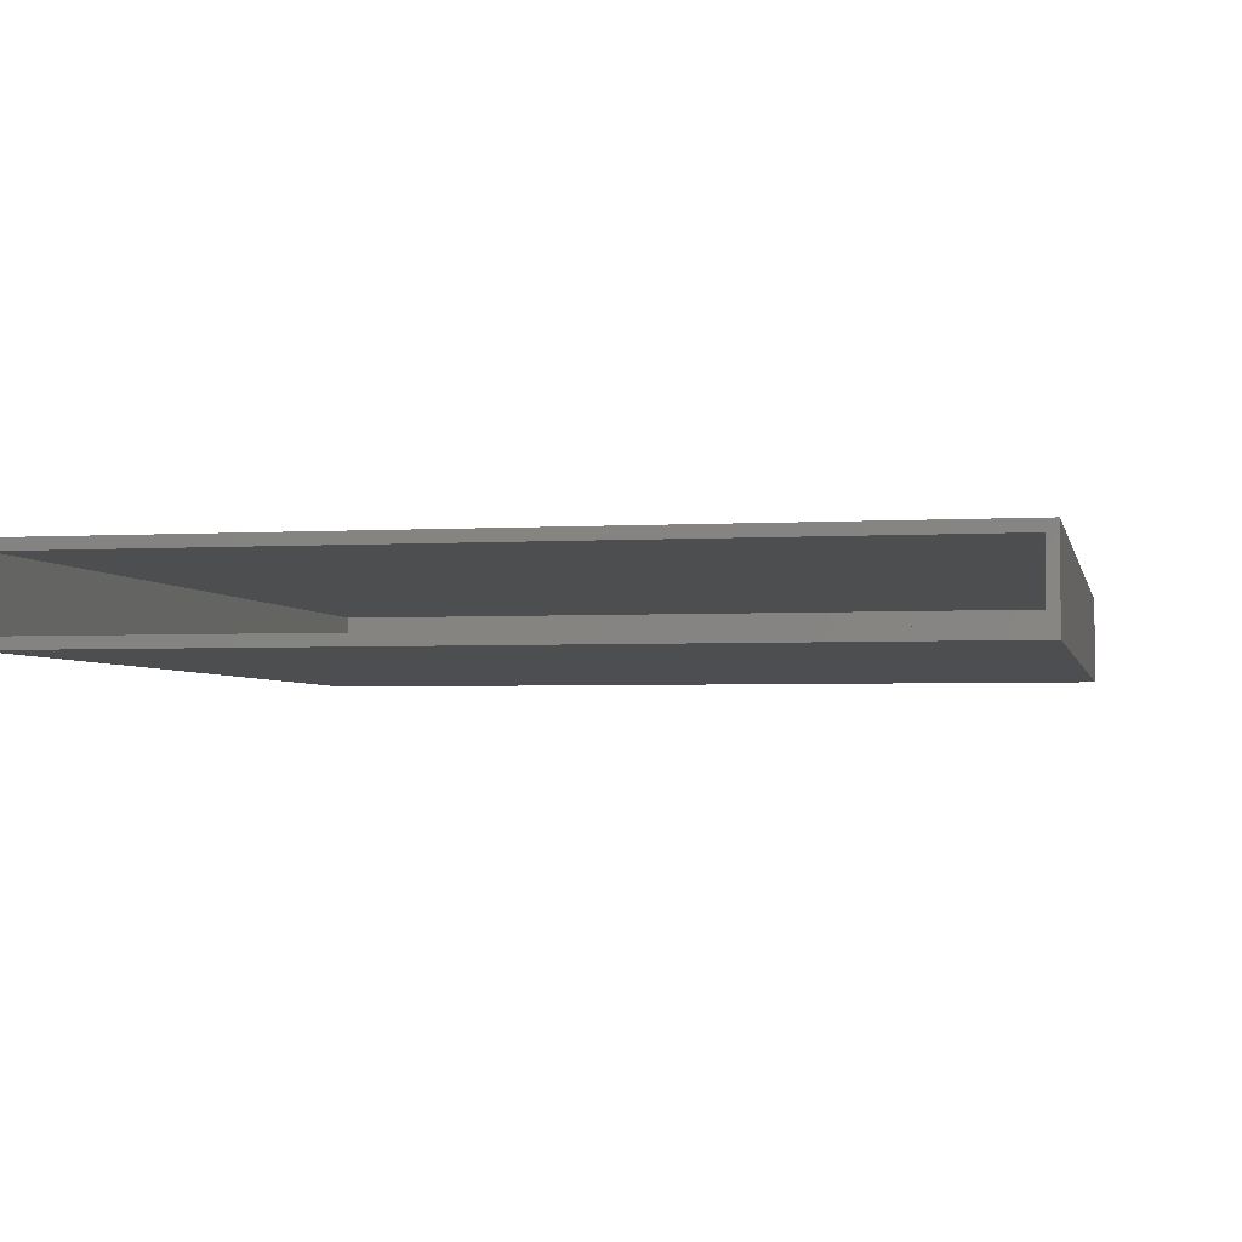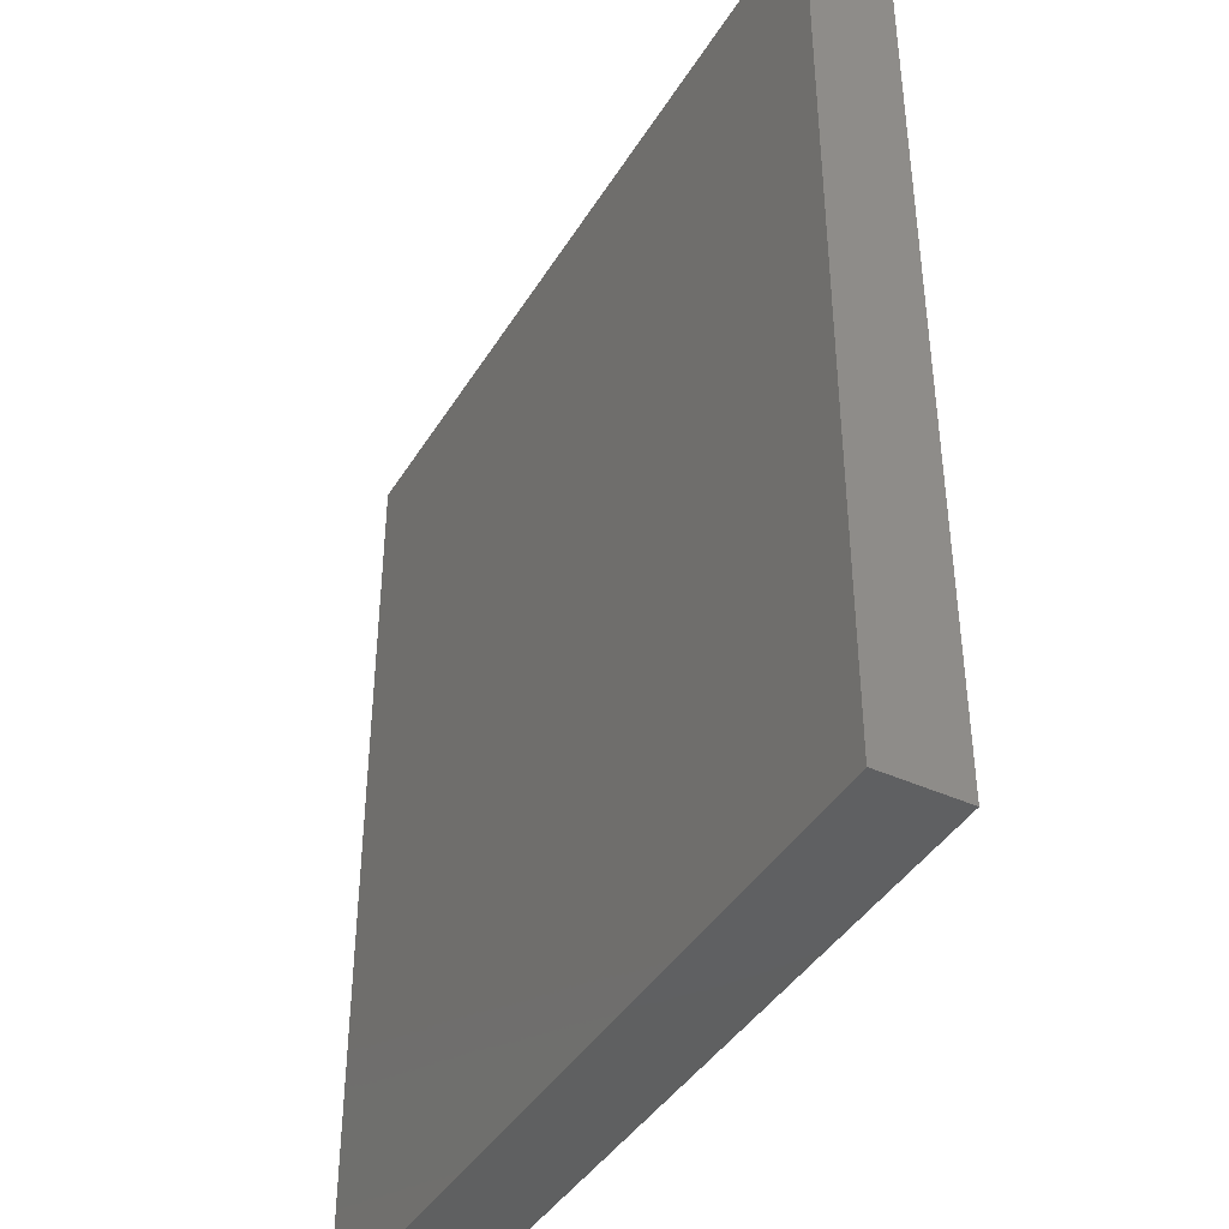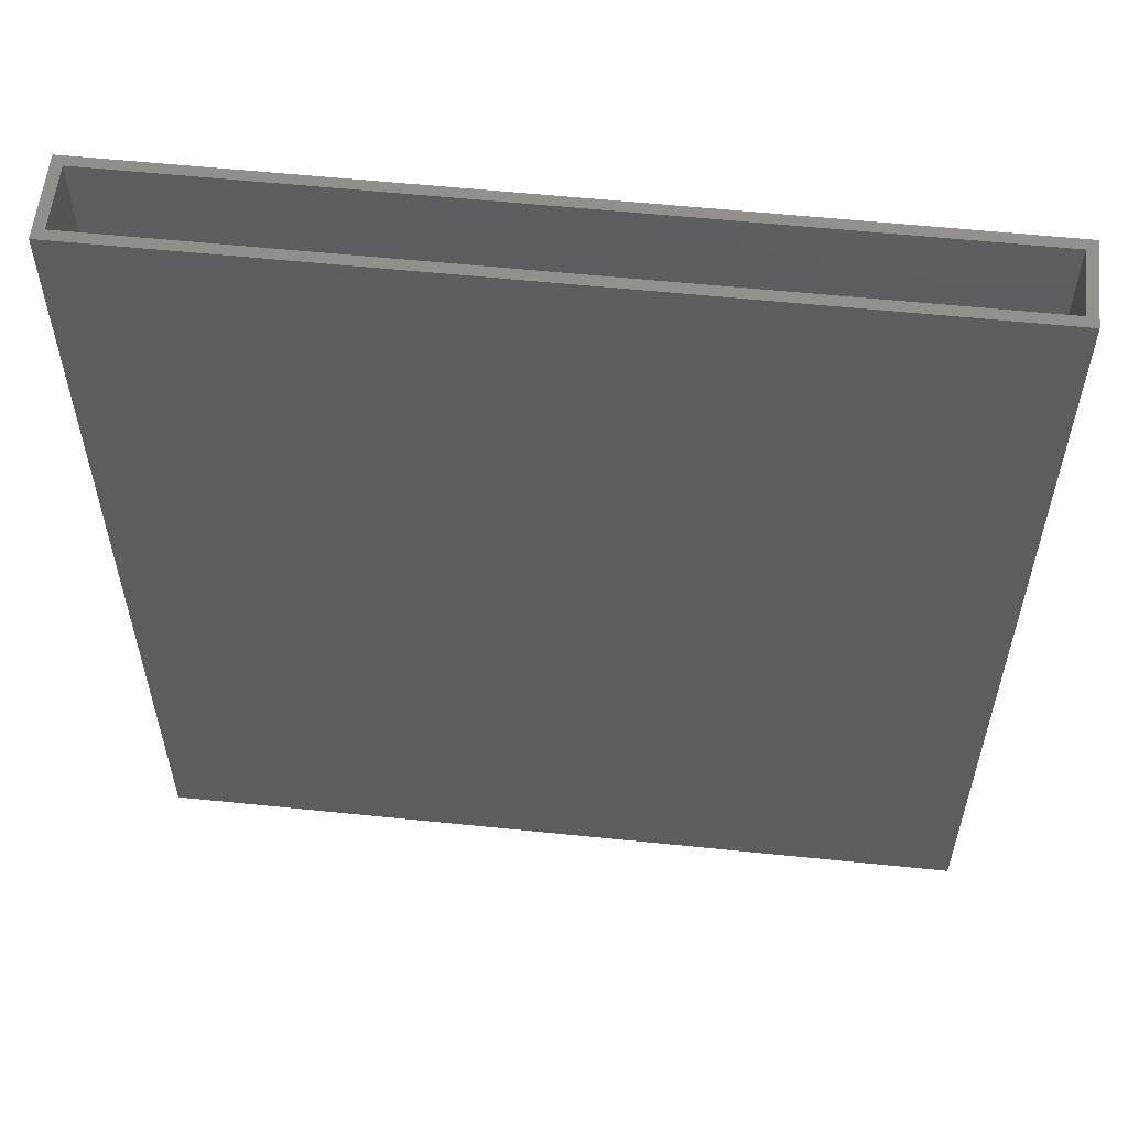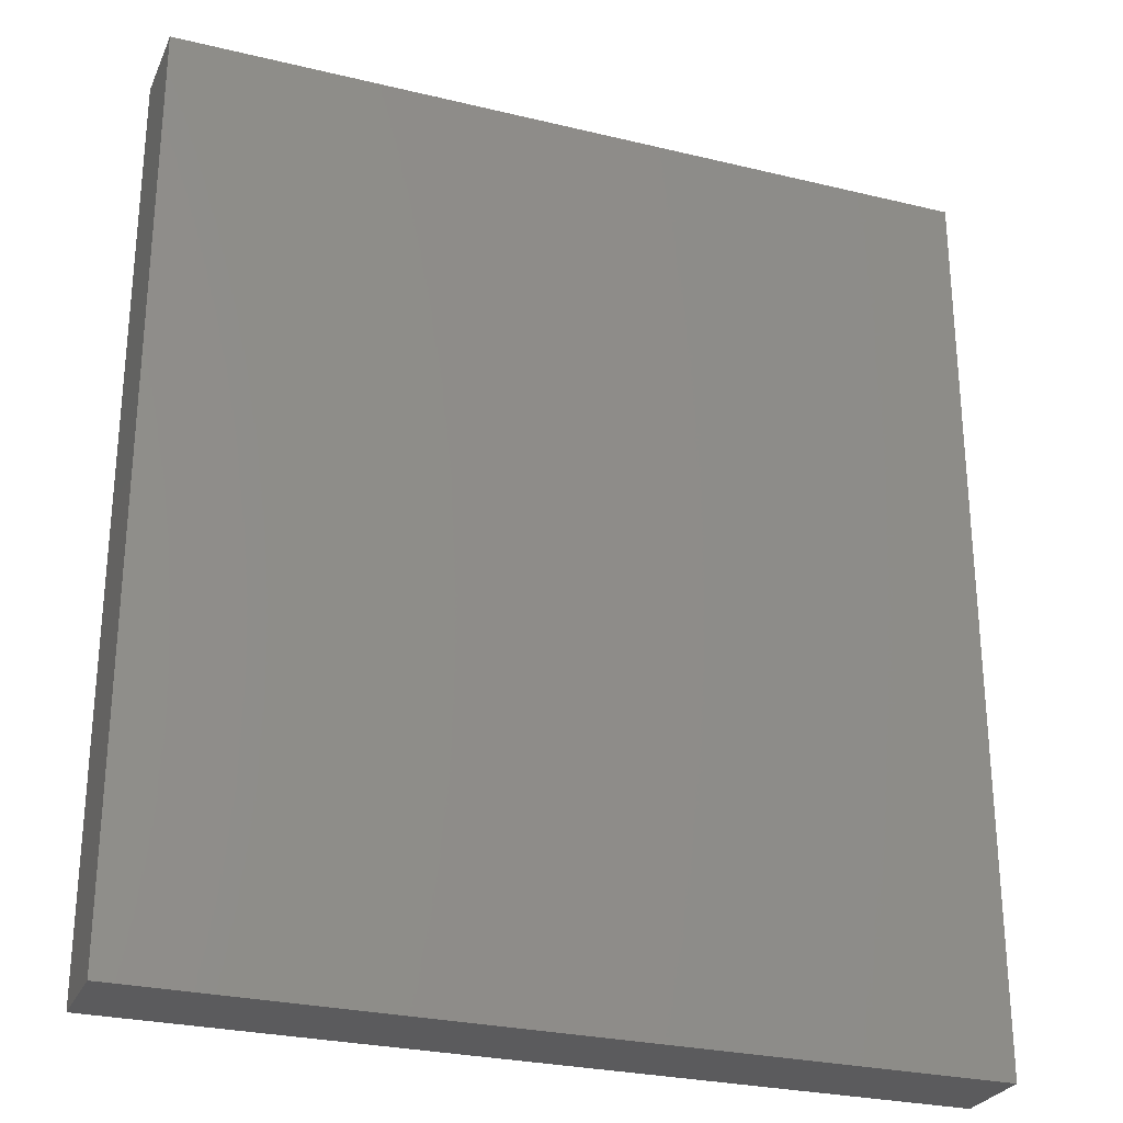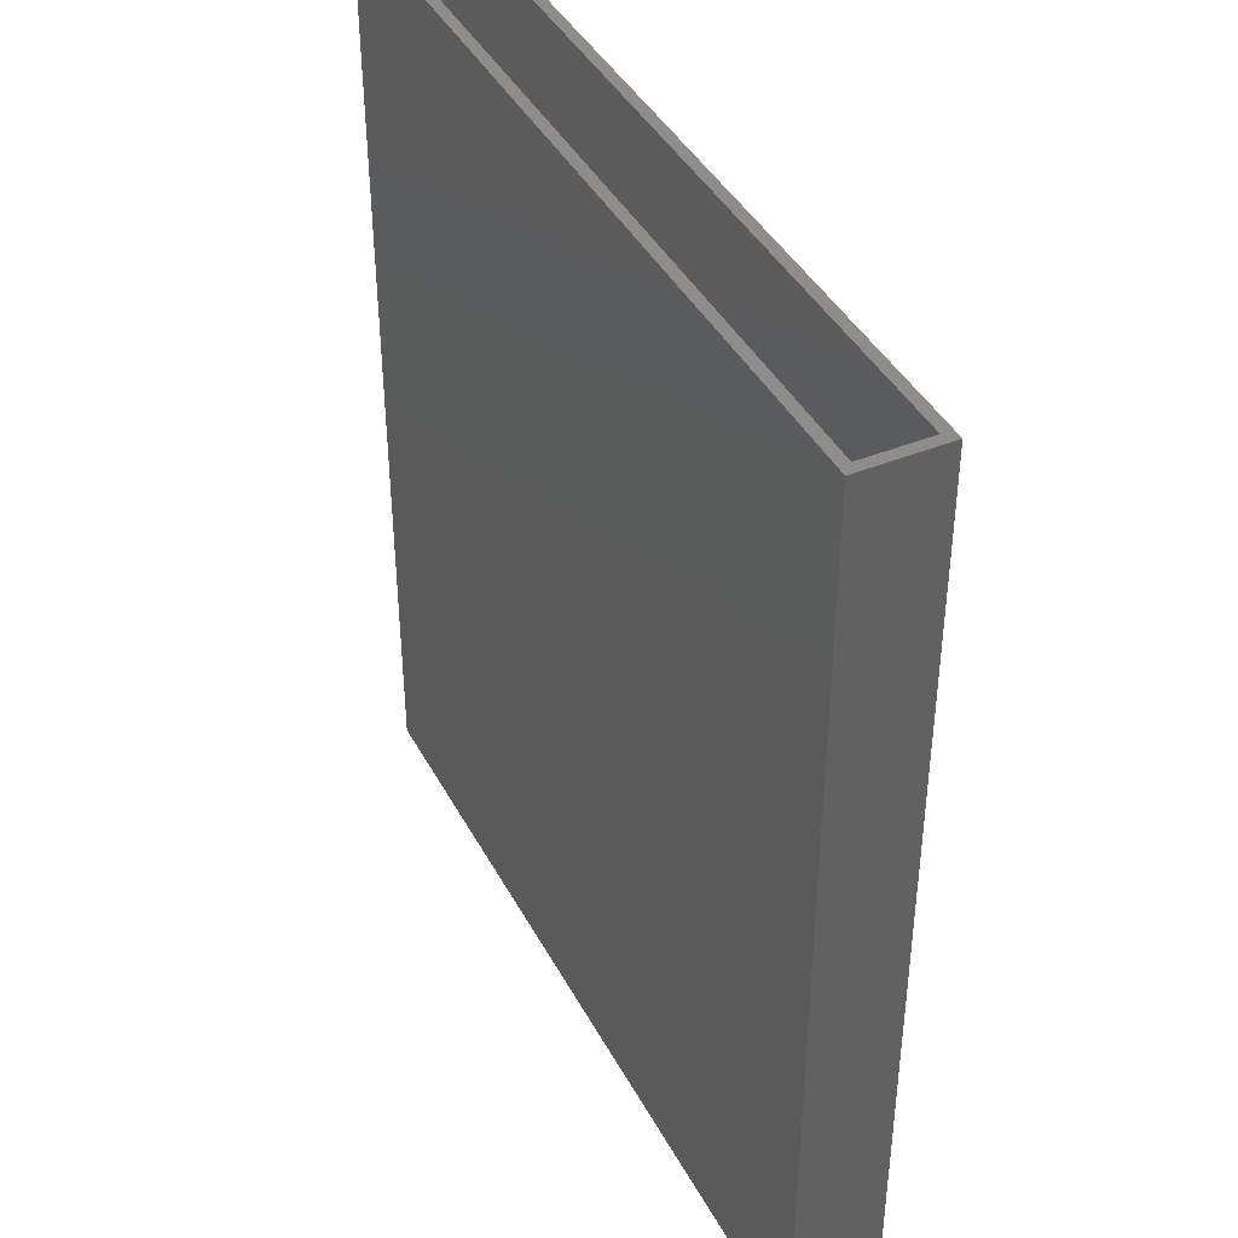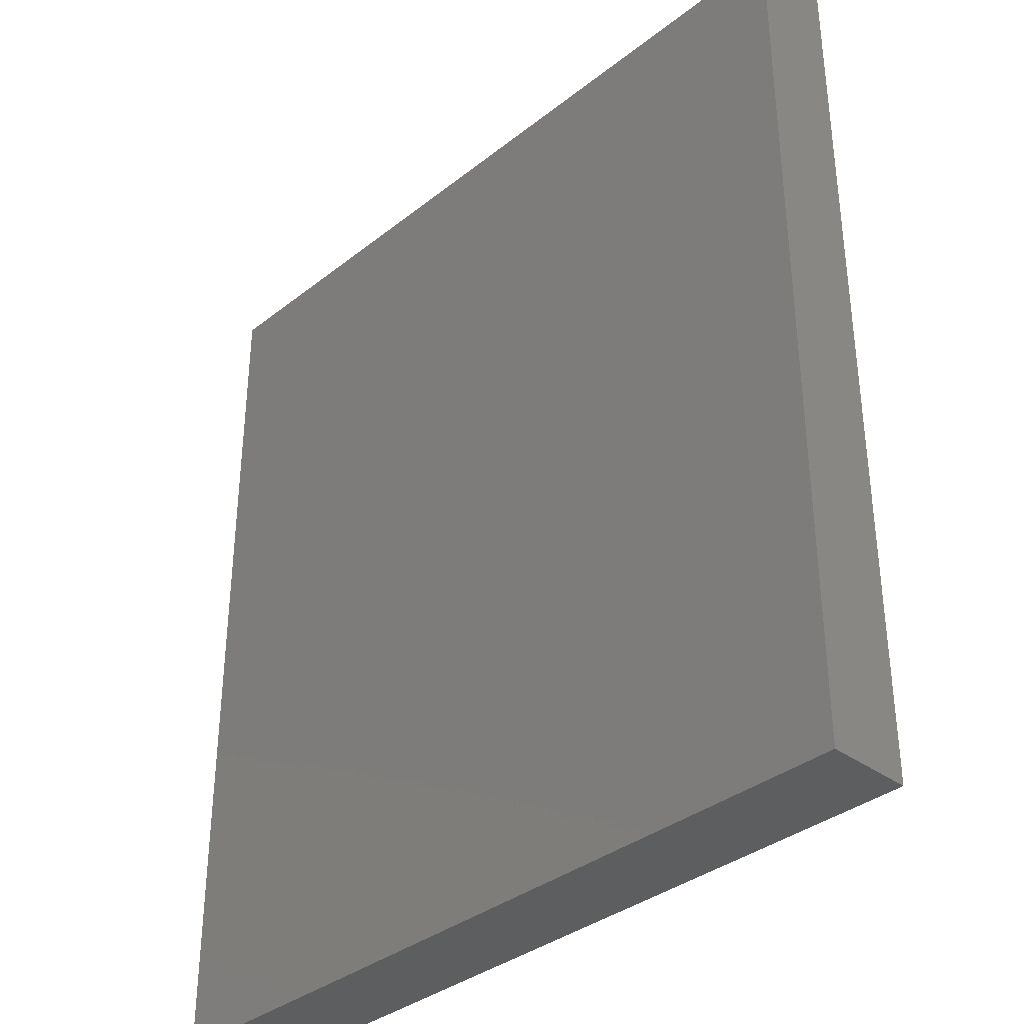
<metadata>
{"format":"stl","ext":"stl","renderer":"f3d","projection":"perspective","resolution":1024,"background":"white","views":[{"elev":-3.2,"azim":-168.4,"up":"+Z"},{"elev":-41.3,"azim":61.1,"up":"+Y"},{"elev":57.3,"azim":-173.9,"up":"+Y"},{"elev":-27.4,"azim":-20.4,"up":"+Y"},{"elev":41.5,"azim":-116.2,"up":"+Y"},{"elev":-35.7,"azim":45.9,"up":"+Y"}]}
</metadata>
<code>
# stl→obj: 16 verts, 28 faces
v -0.4062 0.6875 0.05633
v -0.4062 0.6875 0.007812
v -0.4141 0.6875 0.06414
v -0.4141 0.6875 0
v 0.1953 0.6875 0.06414
v 0.1875 0.6875 0.007812
v 0.1875 0.6875 0.05633
v 0.1953 0.6875 -3.731e-17
v -0.4062 0.007812 0.007812
v 0.1875 0.007812 0.007812
v 0.1875 0.007812 0.05633
v -0.4062 0.007812 0.05633
v -0.4141 0 0
v 0.1953 3.383e-17 -3.731e-17
v -0.4141 2.18e-34 0.06414
v 0.1953 3.383e-17 0.06414
f 1 2 3
f 2 4 3
f 5 6 7
f 5 7 1
f 5 1 3
f 8 4 2
f 8 2 6
f 8 6 5
f 9 10 2
f 2 10 6
f 10 11 6
f 6 11 7
f 11 12 7
f 7 12 1
f 12 9 1
f 1 9 2
f 12 11 9
f 9 11 10
f 13 14 15
f 15 14 16
f 15 3 13
f 13 3 4
f 16 5 15
f 15 5 3
f 14 8 16
f 16 8 5
f 13 4 14
f 14 4 8

</code>
